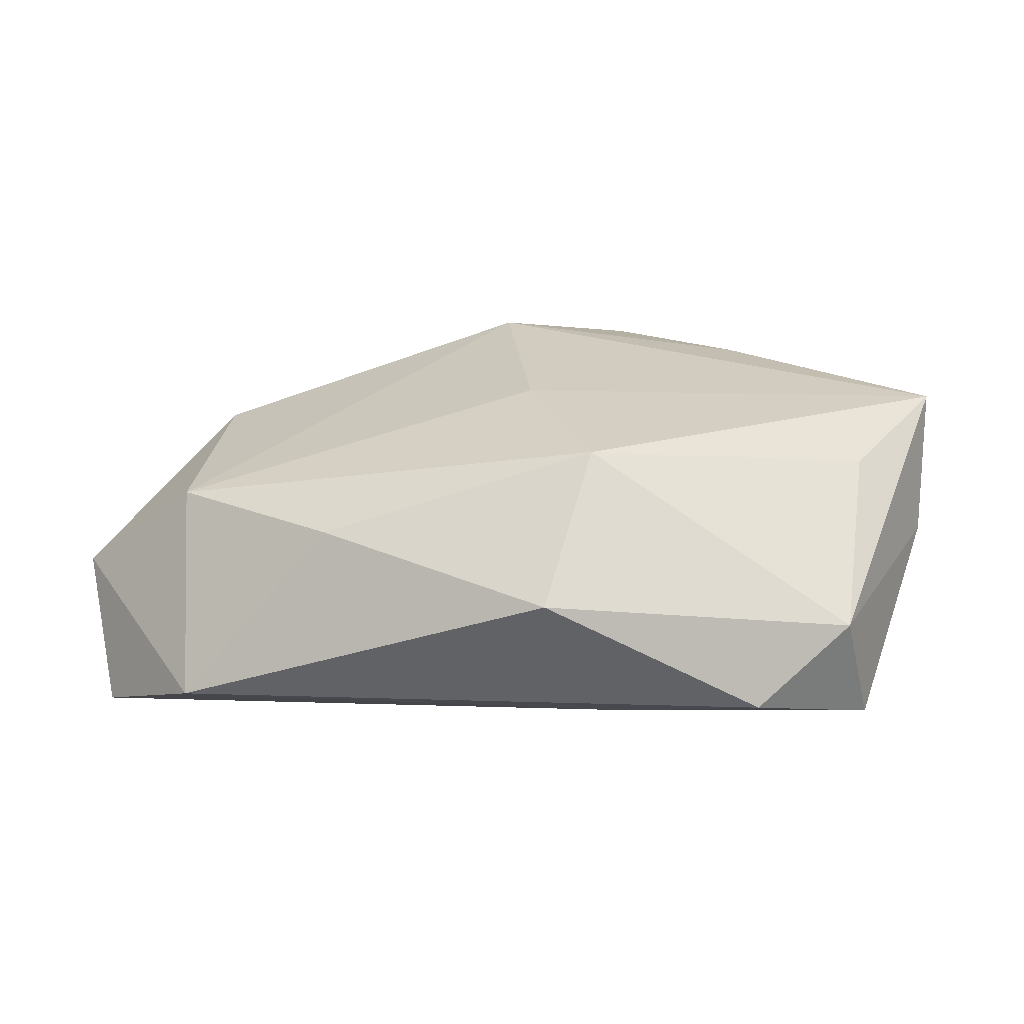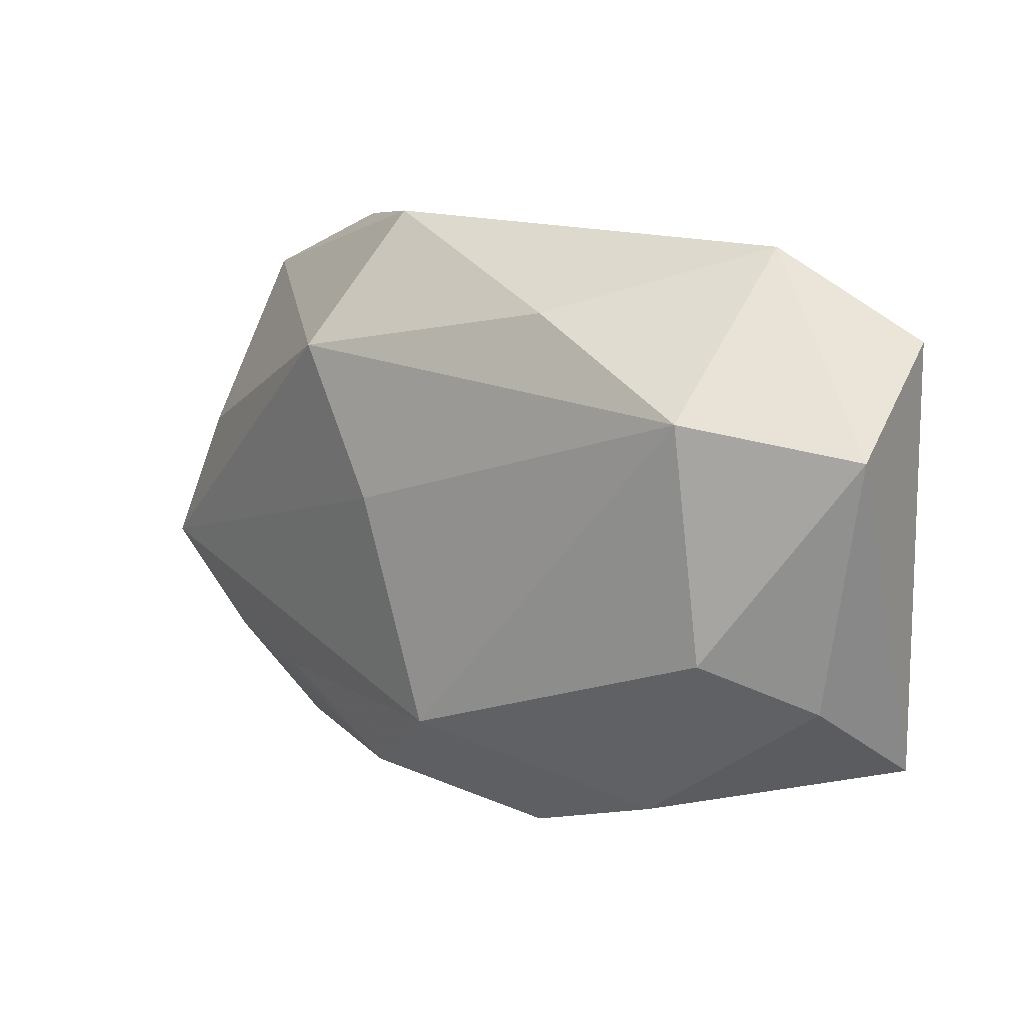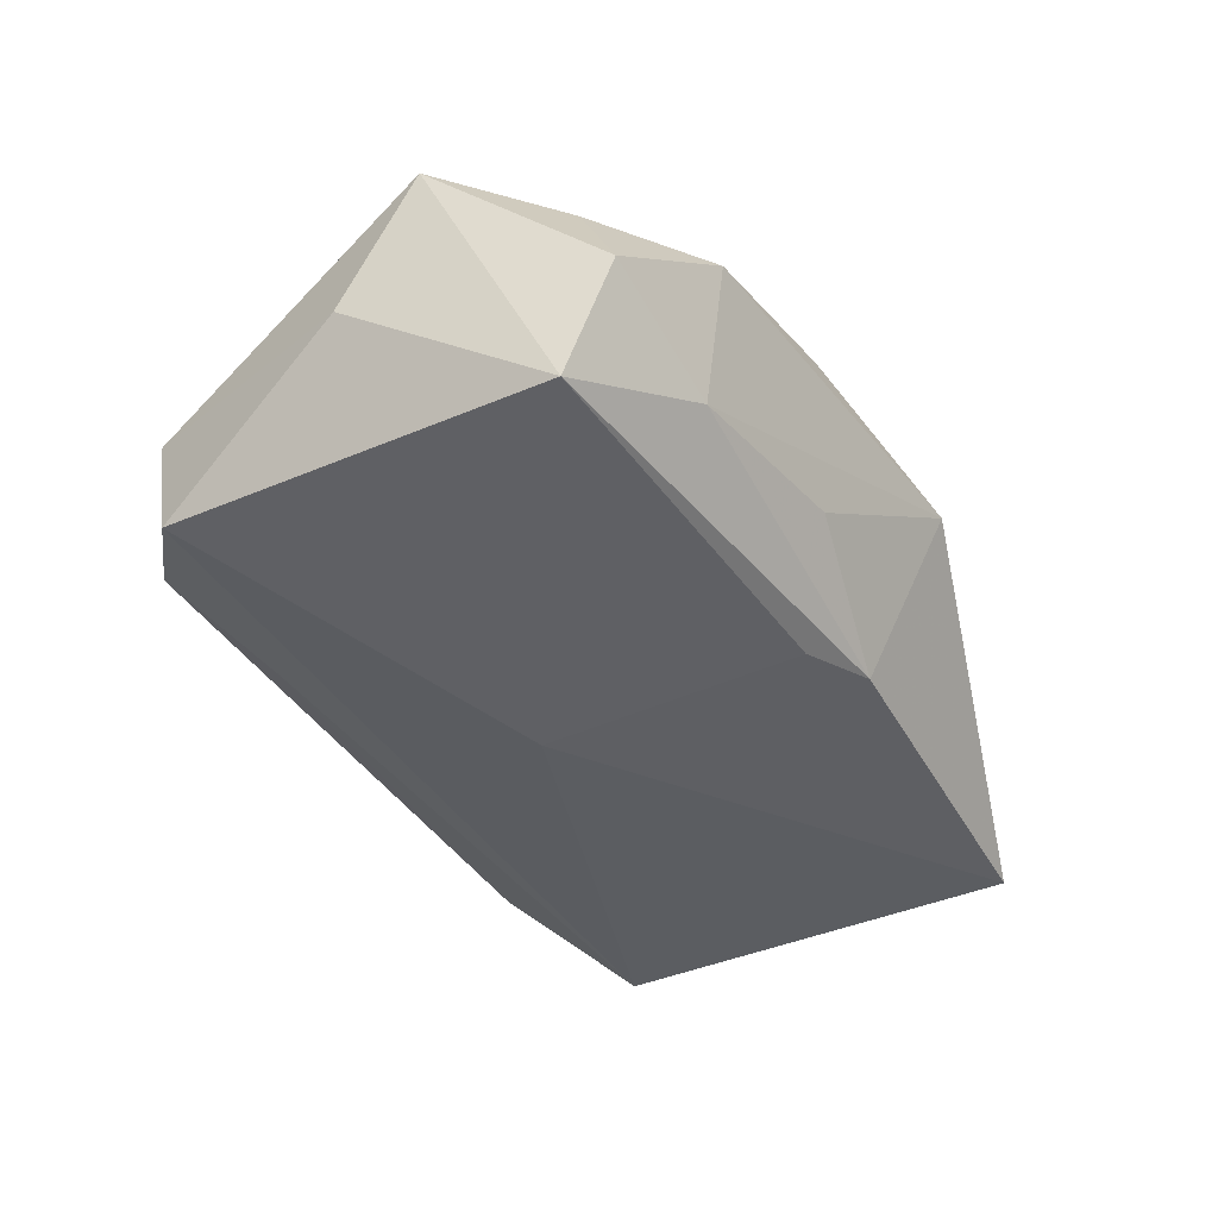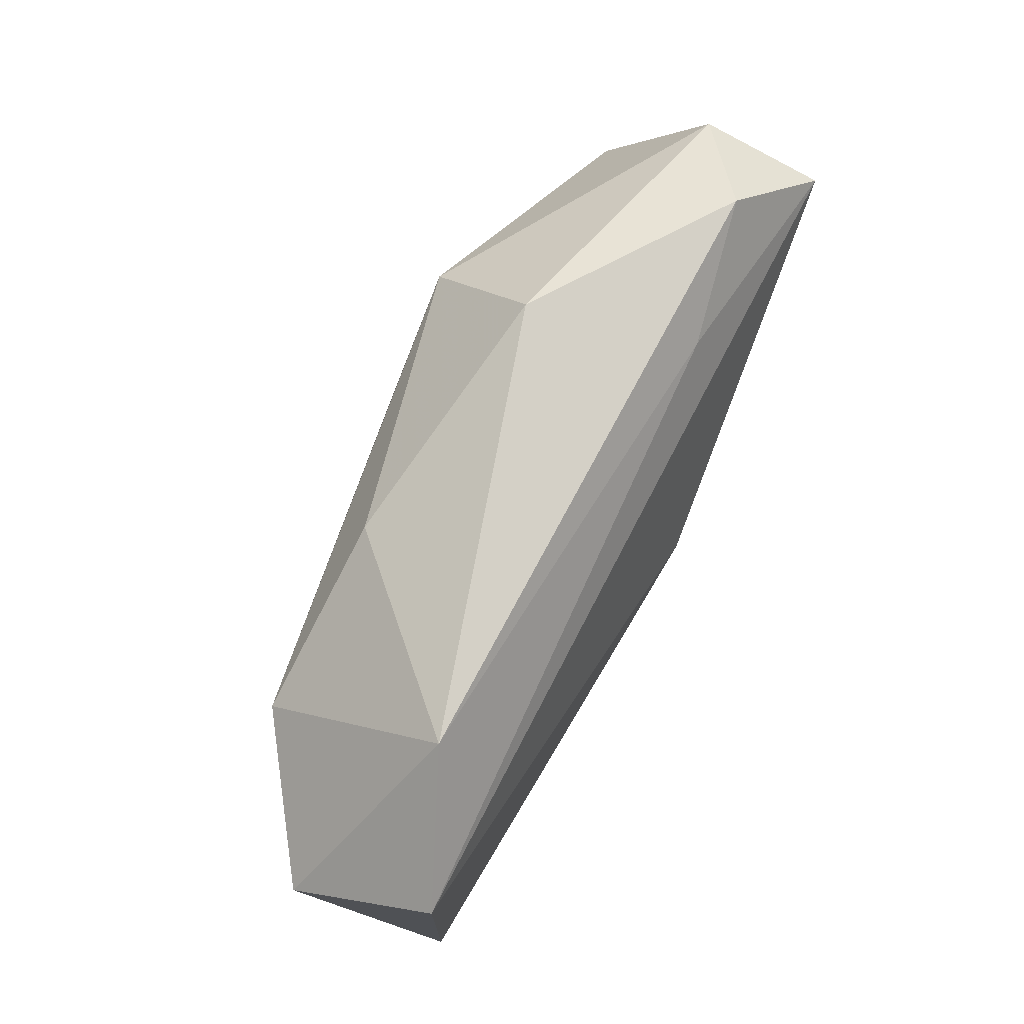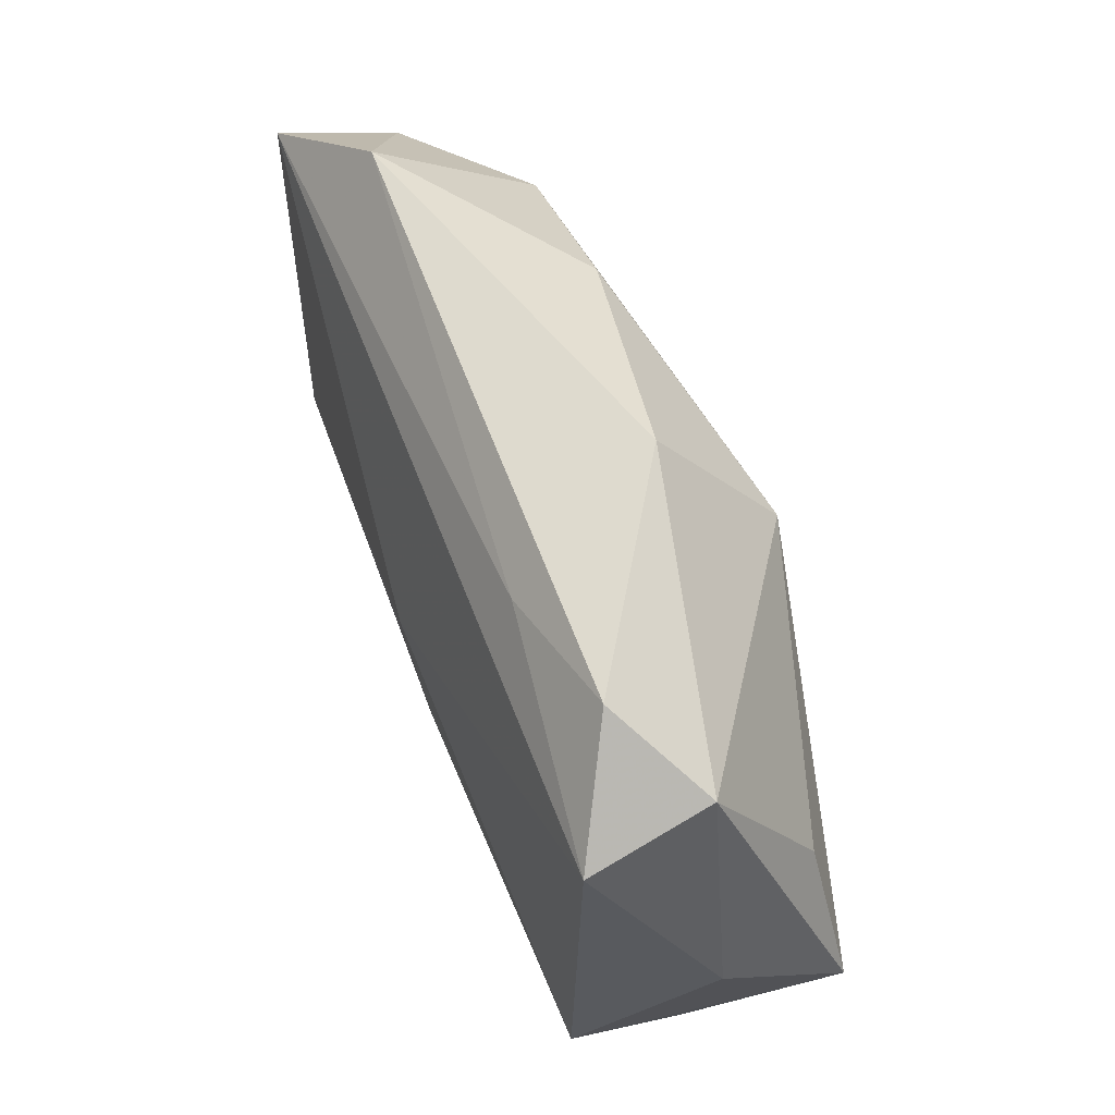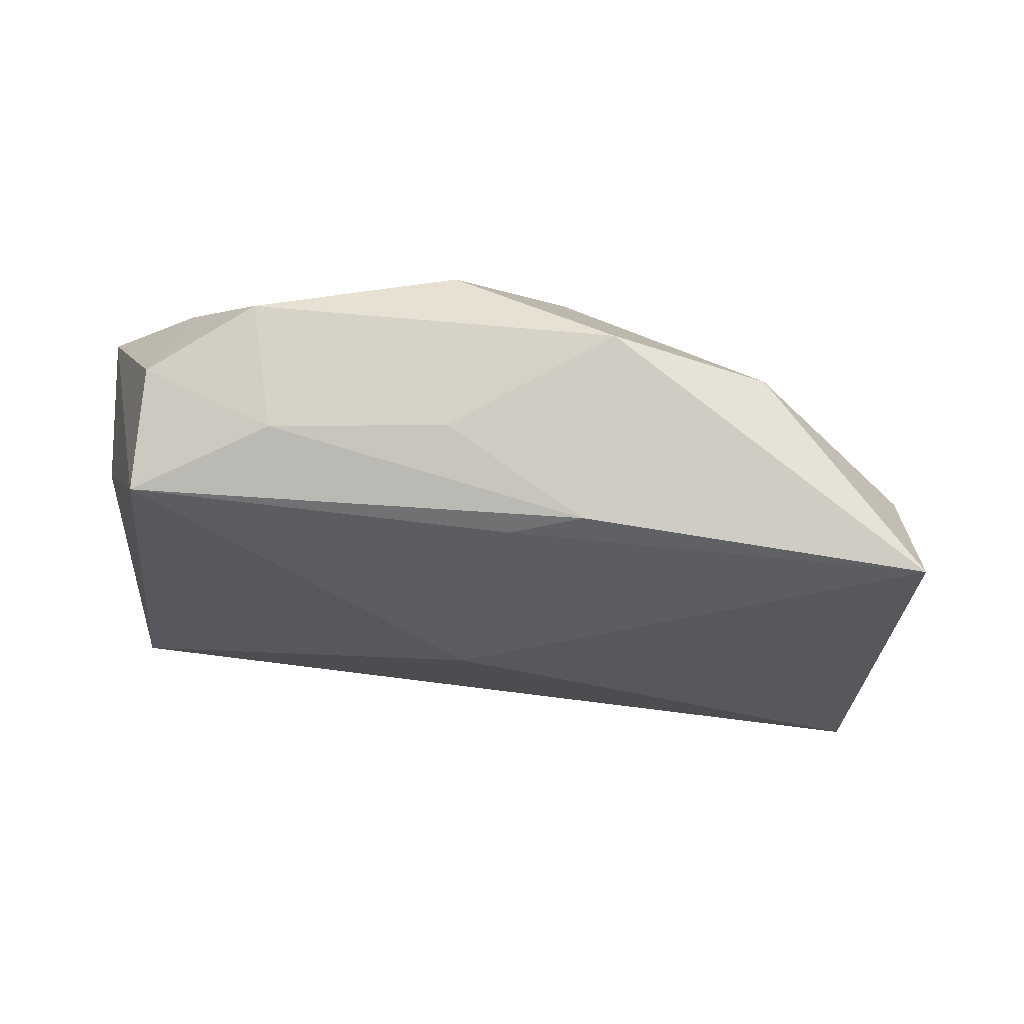
<metadata>
{"format":"obj","ext":"obj","renderer":"f3d","projection":"perspective","resolution":1024,"background":"white","views":[{"elev":25.6,"azim":-166.0,"up":"+Z"},{"elev":17.7,"azim":51.2,"up":"+Y"},{"elev":-35.6,"azim":-56.6,"up":"+Z"},{"elev":76.3,"azim":122.3,"up":"+Y"},{"elev":56.1,"azim":-105.9,"up":"+Y"},{"elev":-28.4,"azim":-2.3,"up":"+Z"}]}
</metadata>
<code>
v -0.03055 -0.02144 0.00223
v -0.0357 -0.008466 0.0129
v -0.01423 0.01994 -0.00678
v -0.02531 0.02231 -0.003487
v 0.0001746 -0.01775 -0.01068
v 0.02745 0.01447 0.006545
v -0.0308 0.00347 0.01108
v -0.001443 0.003358 0.0148
v -0.03151 -0.01782 -0.007295
v -0.005196 -0.02273 -0.003347
v 0.03843 0.01228 -0.002518
v -0.007996 0.02576 0.00539
v -0.01994 -0.02185 -0.003283
v 0.02202 -0.02 0.003252
v 0.03435 0.01918 -0.01303
v -0.03188 0.01748 0.002493
v 0.01243 0.0205 0.007198
v -0.0362 -0.002085 0.002715
v -0.003216 0.003184 -0.01303
v -0.0165 -0.01687 0.01254
v -0.03357 0.01444 -0.007199
v -0.004642 -0.0226 0.01138
v 0.03521 -0.01653 -0.01303
v 0.008662 -0.02577 0.003817
v 0.03013 -0.004204 0.006109
v -0.02157 -0.02443 0.006904
v 0.006228 -0.01978 -0.01027
v 0.03515 -0.008775 -0.002377
v 0.005145 -0.01492 0.01414
v -0.009447 0.01507 0.01464
v 0.02397 0.02576 -0.00726
v -0.02778 -0.01654 0.01091
f 8 2 29
f 6 25 11
f 8 29 6
f 6 29 25
f 15 23 19
f 11 23 15
f 24 23 14
f 14 29 24
f 25 29 14
f 11 25 28
f 28 23 11
f 25 14 28
f 28 14 23
f 24 29 22
f 19 23 5
f 5 9 19
f 19 9 21
f 21 15 19
f 8 6 30
f 30 2 8
f 20 29 2
f 20 22 29
f 24 22 26
f 9 5 27
f 27 23 24
f 27 5 23
f 18 9 2
f 18 21 9
f 12 30 17
f 17 30 6
f 2 9 1
f 32 20 2
f 2 1 32
f 32 1 26
f 22 20 32
f 32 26 22
f 24 26 13
f 9 27 13
f 13 1 9
f 26 1 13
f 31 4 12
f 12 17 31
f 31 17 6
f 31 6 11
f 11 15 31
f 15 21 3
f 21 4 3
f 3 31 15
f 4 31 3
f 16 30 12
f 12 4 16
f 16 4 21
f 16 18 2
f 21 18 16
f 10 27 24
f 24 13 10
f 10 13 27
f 2 30 7
f 7 16 2
f 30 16 7

</code>
